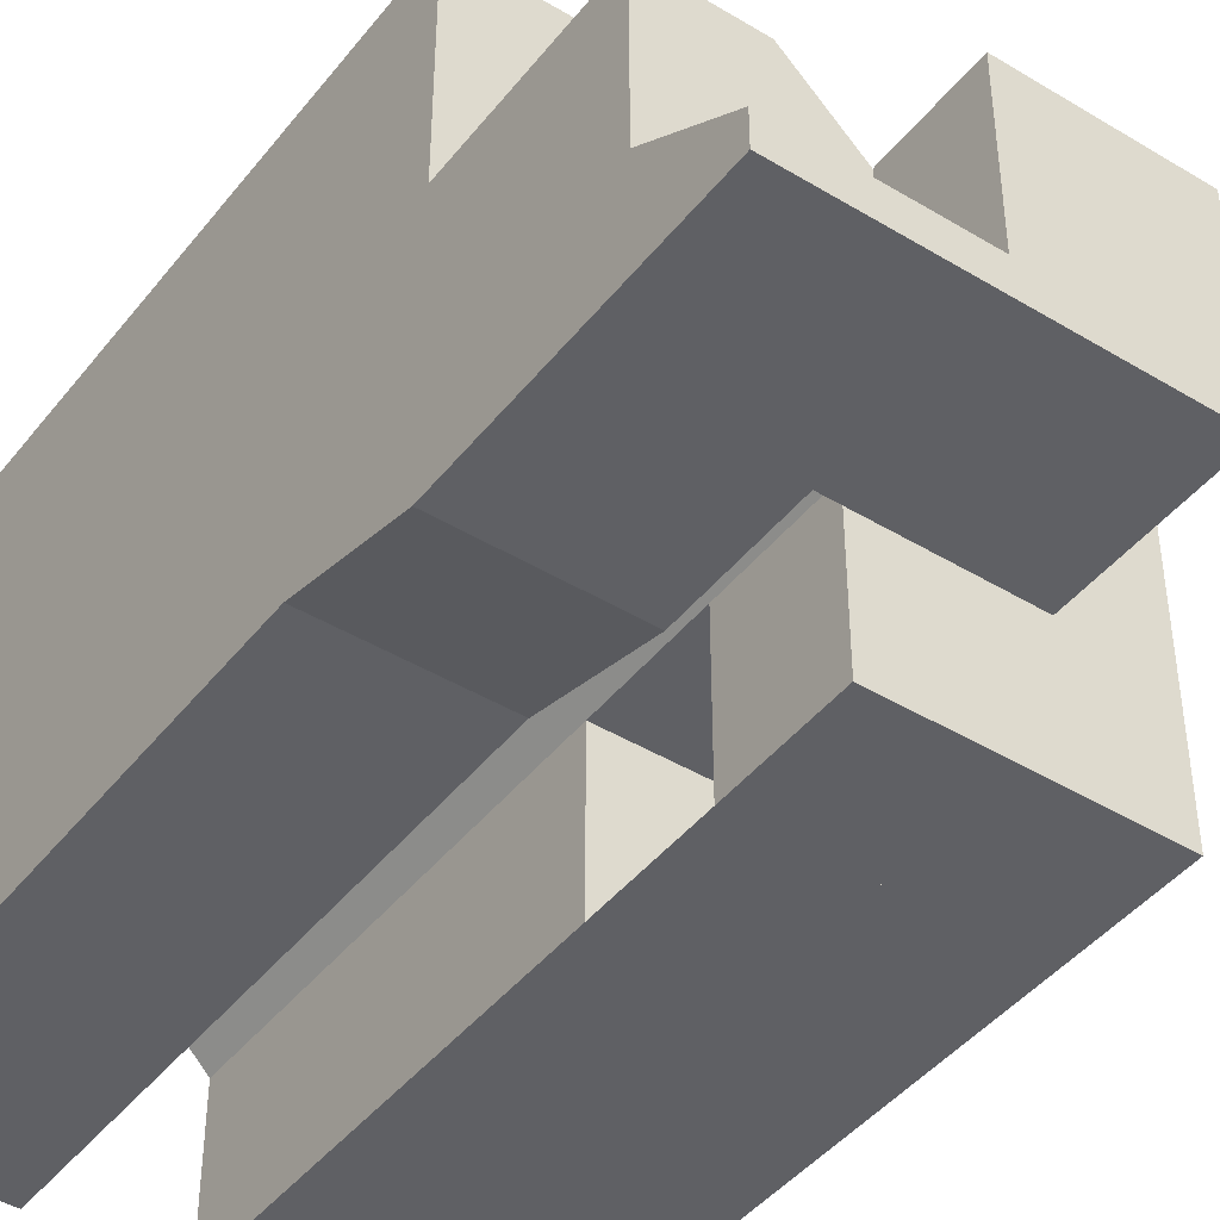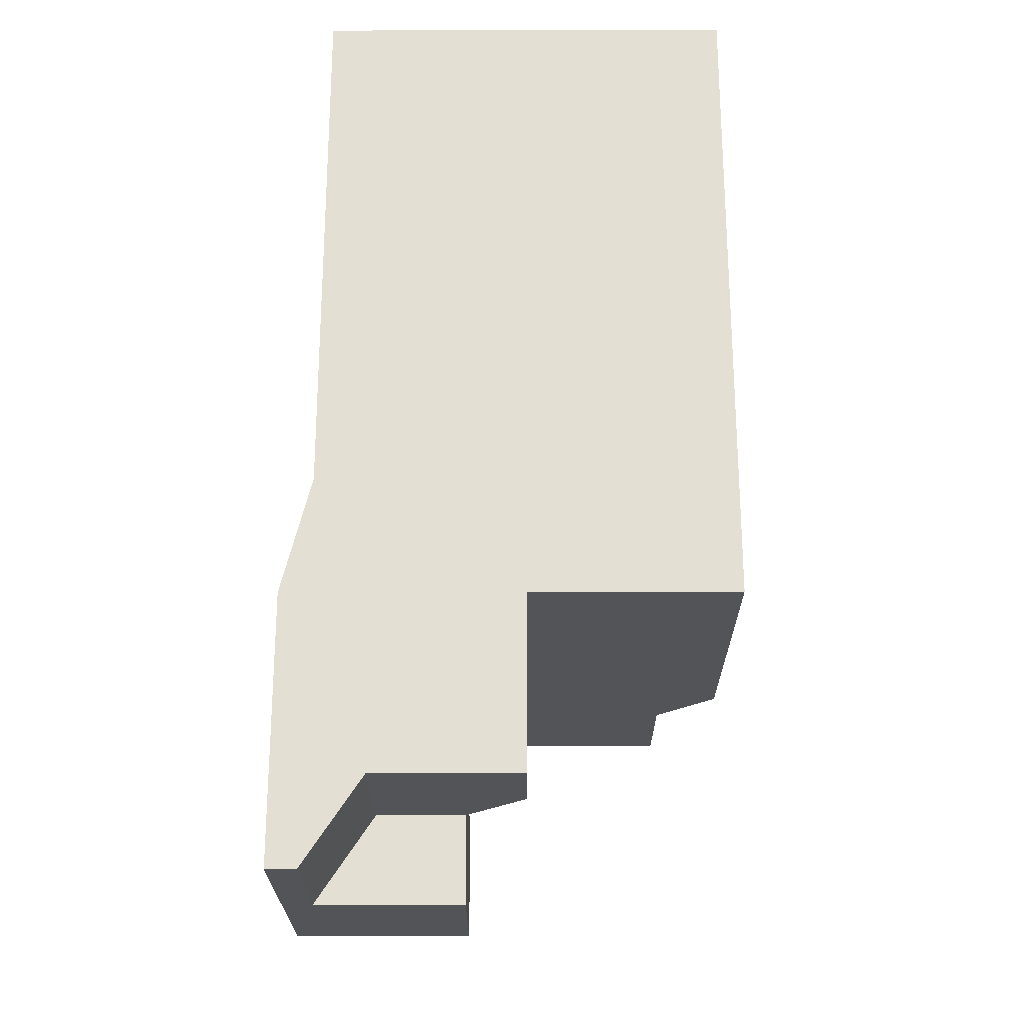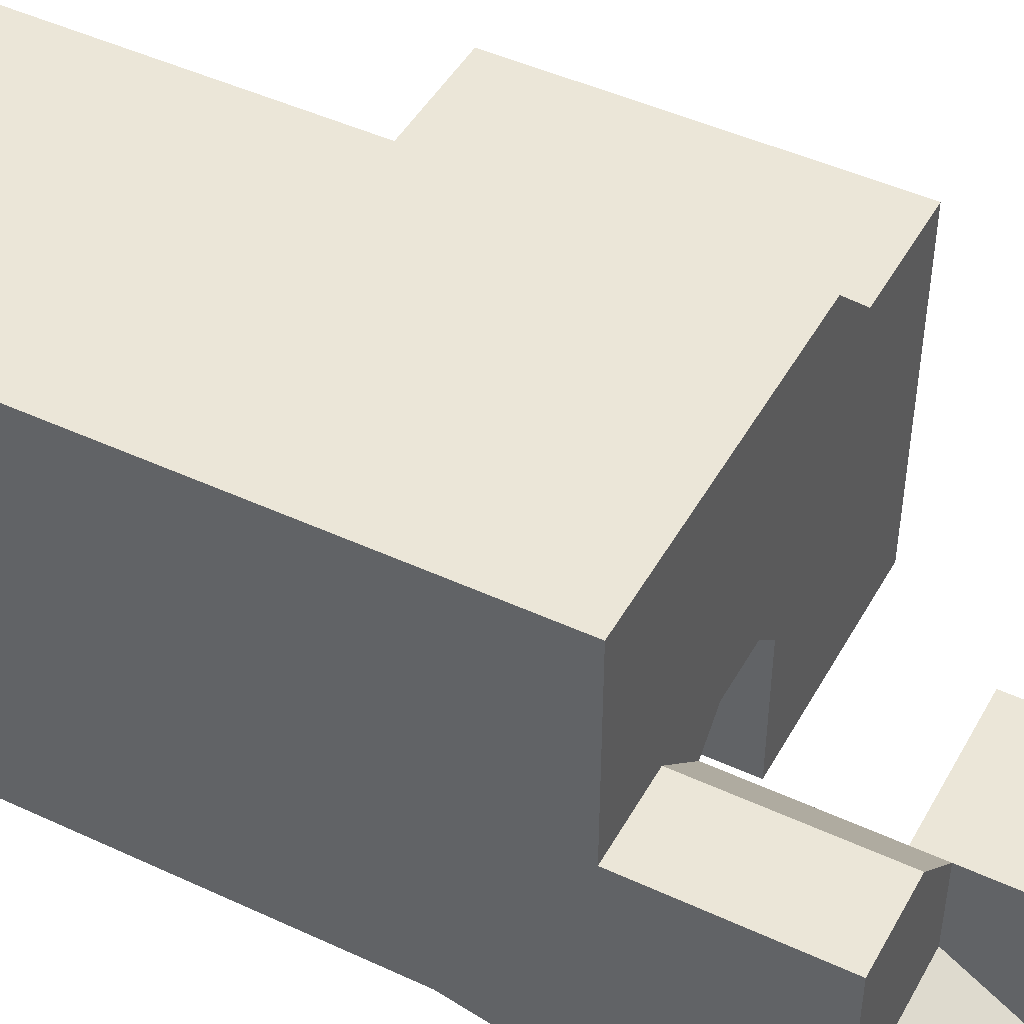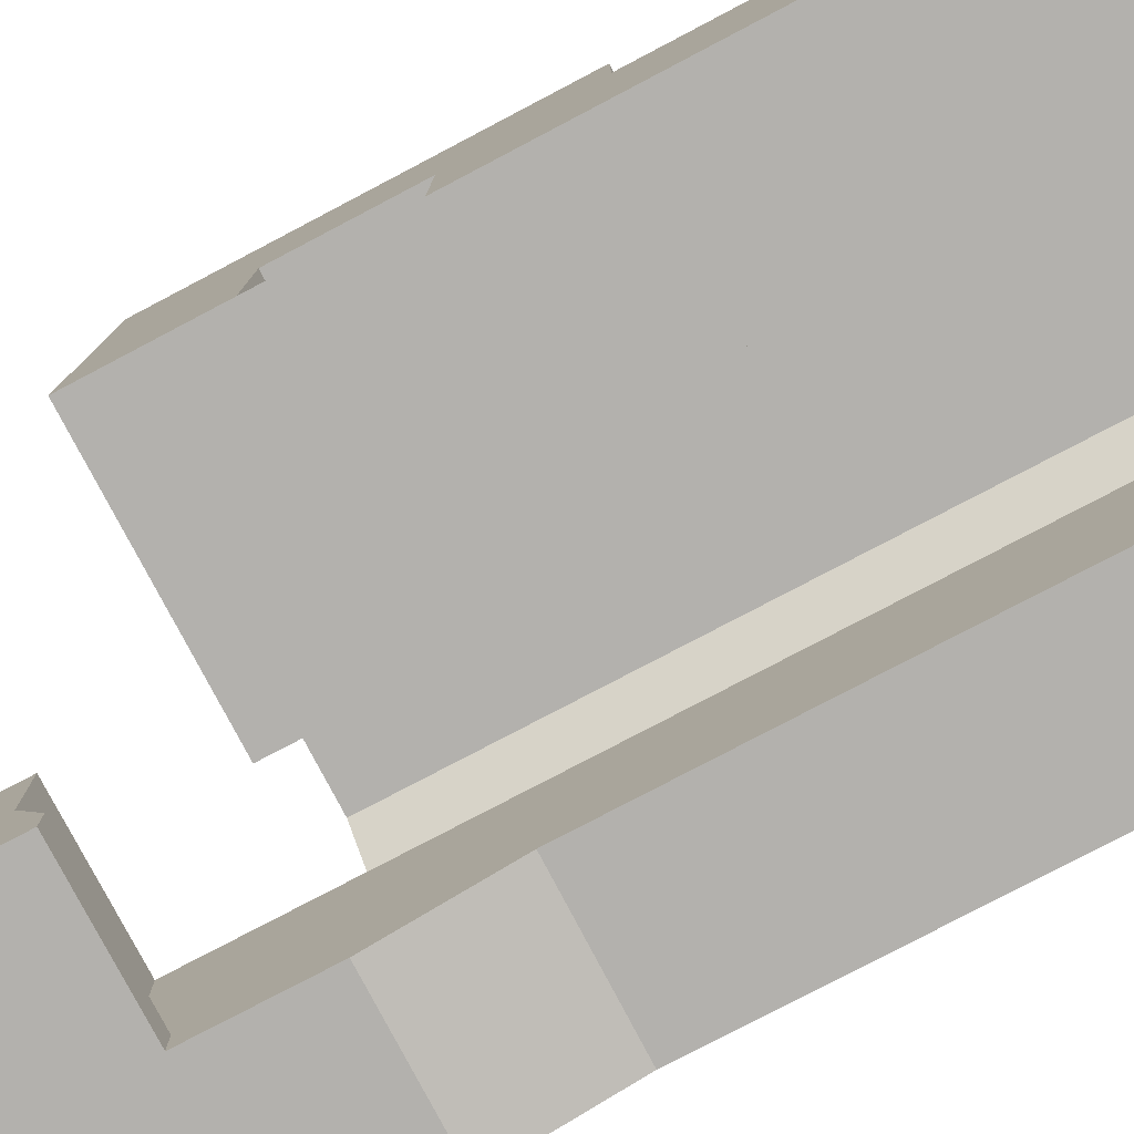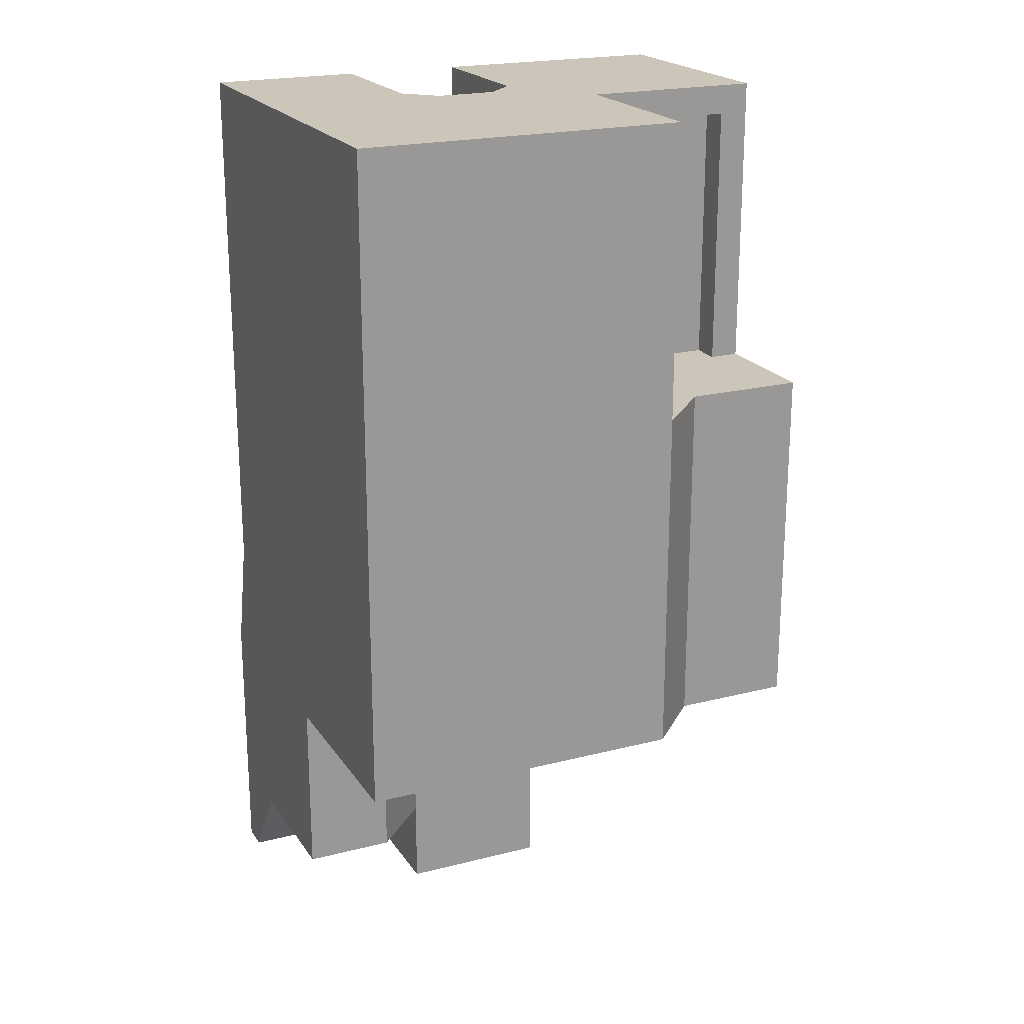
<metadata>
{"format":"obj","ext":"obj","renderer":"f3d","projection":"perspective","resolution":1024,"background":"white","views":[{"elev":-43.8,"azim":144.6,"up":"+Y"},{"elev":-23.5,"azim":90.2,"up":"+Z"},{"elev":46.3,"azim":117.9,"up":"+Y"},{"elev":-79.2,"azim":-62.3,"up":"+Y"},{"elev":20.9,"azim":155.4,"up":"+Z"}]}
</metadata>
<code>
v -6 14 10
v -6 8 20
v -6 14 20
v -6 8 10
v 5 8 20
v 5 8 10
v 5 14 10
v 5 14 20
v -6 14 -2
v -8 8 -2
v -8 12 -2
v -6 8 -2
v -8 8 10
v -6 8 10
v -6 14 10
v -8 12 10
v -12 8 -2
v -12 12 -2
v -12 8 10
v -12 12 10
v -6 0 10
v -6 0 20
v -12 0 10
v -12 0 20
v -12 8 20
v -6 8 20
v -11 8 19
v -6 8 19
v -12 8 10
v -11 8 10
v -6 8 19
v -6 7 19
v -6 7 10
v -11 8 19
v -6 8 19
v -11 7 19
v -6 7 19
v -11 8 10
v -6 7 10
v -11 7 10
v -11 8 10
v -11 8 19
v -11 7 10
v -11 7 19
v -4 0 10
v -4 0 20
v -6 8 20
v -4 8 20
v -4 14 20
v -6 14 20
v -4 14 -2
v -4 8 -2
v 0 0 20
v 2 0 10
v 2 0 20
v 0 0 10
v 0 8 20
v 2 8 20
v 2 14 20
v 0 14 20
v 2 14 -2
v 0 8 -2
v 0 14 -2
v 2 7 -2
v -12 6 10
v -12 0 20
v -12 6 20
v -12 0 10
v -12 8 10
v -12 8 20
v 5 6 20
v 5 6 10
v -6 6 -2
v -8 0 -2
v -8 6 -2
v -6 0 -2
v -8 0 10
v -6 0 10
v -6 6 10
v -8 6 10
v -12 0 -2
v -12 6 -2
v -12 0 10
v -12 6 10
v -12 0 20
v -6 0 20
v -6 6 20
v -12 6 20
v -12 8 20
v -6 8 10
v -12 6 10
v -12 8 10
v -6 6 10
v -12 0 10
v -6 0 10
v -4 0 20
v -4 5 20
v -4 5 -2
v -4 0 -2
v 0 5 20
v 2 6 20
v 0 5 -2
v 3 5 -2
v -3 8 20
v -3 14 20
v -3 14 -2
v -3 8 -2
v -3 6 20
v -3 6 -2
v -1 8 20
v -1 14 20
v -1 14 -2
v -1 8 -2
v -1 6 20
v -1 6 -2
v -8 0 10
v -6 0 6
v -8 0 6
v -12 0 6
v 5 8 6
v 5 14 6
v -12 12 6
v -12 12 10
v -12 8 6
v -6 0 10
v -4 0 6
v -4 0 10
v -6 0 6
v 0 0 10
v 2 0 6
v 2 0 10
v 0 0 6
v 5 6 6
v -12 5 6
v -12 0 6
v -8 0 2
v -6 0 -2
v -6 0 2
v -8 0 -2
v -12 0 2
v -12 0 -2
v 5 8 2
v 5 7 -2
v 5 14 -2
v 5 14 2
v -12 12 -2
v -12 8 2
v -12 12 2
v -12 8 -2
v -6 0 2
v -4 0 -2
v -4 0 2
v -6 0 -2
v 0 0 2
v 2 -1 -2
v 2 0 2
v 0 -1 -2
v 5 6 2
v 5 5 -2
v -12 6 -2
v -12 0 2
v -12 5 2
v -12 0 -2
v -8 0 3
v -6 0 3
v -12 0 3
v 5 8 3
v 5 14 3
v -12 8 3
v -12 12 3
v -6 0 3
v -4 0 3
v 0 0 3
v 2 0 2
v 2 0 3
v 0 0 2
v 5 6 3
v -12 5 3
v -8 0 5
v -6 0 5
v -12 0 5
v 5 8 5
v 5 14 5
v -12 12 5
v -12 8 5
v -6 0 5
v -4 0 5
v 0 0 5
v 2 0 5
v 5 6 5
v -12 5 5
v -12 5 3
v -12 5 2
v -4 5 3
v -4 5 2
v -12 5 2
v -12 0 2
v -4 5 2
v -4 0 2
v -12 5 5
v -4 5 5
v -12 0 6
v -12 5 6
v -4 0 6
v -4 5 6
v -12 5 6
v -4 5 6
v 0 5 2
v -1 6 2
v -1 6 -2
v 0 5 -2
v -3 6 2
v -1 6 -2
v -1 6 2
v -3 6 -2
v -4 0 2
v -4 0 -2
v -4 5 -2
v -4 5 2
v -3 6 2
v -4 5 2
v -4 5 -2
v -3 6 -2
v 0 5 20
v -1 6 20
v -1 6 6
v 0 5 6
v -3 6 6
v -1 6 6
v -3 6 20
v -1 6 20
v -4 0 20
v -4 0 6
v -4 5 6
v -4 5 20
v -4 5 20
v -3 6 6
v -3 6 20
v -4 5 6
v 0 5 -2
v 3 5 -2
v 2 7 -2
v 2 5 -8
v 0 5 -8
v 2 7 -8
v 0 -1 -2
v 2 -1 -7
v 2 -1 -2
v 0 -1 -7
v 2 -1 -8
v 0 -1 -8
v 2 7 -8
v 0 5 -8
v 2 7 -7
v 0 5 -7
v 2 7 -2
v 0 5 -2
v 5 5 -7
v 5 7 -7
v 5 5 -8
v 5 7 -8
v -5 -1 -8
v -5 -1 -7
v 5 0 20
v 5 0 10
v 5 2 10
v 5 2 20
v 0 2 20
v 0 0 20
v 2 0 20
v 2 2 20
v 2 0 -11
v 0 -1 -11
v 0 0 -11
v 2 -1 -11
v 0 2 -8
v 2 2 -8
v 5 0 6
v 5 2 6
v 5 0 2
v 5 -1 -2
v 5 2 -2
v 5 2 2
v 5 0 3
v 5 2 3
v 5 0 5
v 5 2 5
v 0 2 -2
v 0 0 2
v 0 2 2
v 0 -1 -2
v 0 5 -2
v 0 5 2
v 0 2 6
v 0 0 20
v 0 2 20
v 0 0 6
v 0 5 6
v 0 5 20
v 0 2 -7
v 0 -1 -7
v 0 5 -7
v -5 2 -8
v -5 -1 -7
v -5 2 -7
v -5 -1 -8
v -5 5 -8
v -5 5 -7
v 5 -1 -7
v 5 2 -7
v 5 -1 -8
v 5 2 -8
v -5 -1 -6
v 0 -1 -6
v 0 0 -6
v -5 0 -6
v -5 2 -7
v 0 2 -7
v 0 5 -7
v -5 5 -7
v 0 5 -11
v -5 2 -11
v -5 5 -11
v 0 2 -11
v -5 -1 -11
v -5 -1 -6
v 0 -1 -6
v 0 -1 -7
v 0 2 -7
v 0 -1 -6
v 0 0 -6
v -5 0 -6
v -5 -1 -6
v 0 2 -7
v -5 2 -7
v 0 0 -6
v -5 0 -6
v 2 0 2
v 2 -1 -2
v 5 0 2
v 5 -1 -2
v 5 -1 -11
v 5 0 -11
v 5 -1 -2
v 5 -1 -7
v 5 7 -2
v 5 14 -2
v 5 -1 -8
v 5 5 -8
v 5 7 -8
v 5 14 20
v 5 8 20
v 5 2 -8
v 2 0 6
v 5 0 10
v 5 0 6
v 5 0 20
v 5 6 20
v 5 2 20
v 5 0 20
v 2 0 5
v 5 0 5
v 2 0 3
v 5 0 3
v 2 0 2
v 5 0 2
v 2 -1 -11
v 0 -1 -11
v 5 -1 -11
v 2 2 -8
v 5 2 -8
v 2 0 -11
v 5 0 -11
v 5 0 -11
v 5 -1 -11
v 0 -1 -8
v 0 2 -8
v 0 -1 -11
v 0 0 -11
v 0 2 -8
v 0 0 -11
v -5 -1 -11
v -5 2 -11
v 0 2 -8
v 0 -1 -8
v 0 2 -11
v 0 -1 -11
v -5 -1 -11
v -5 5 -11
v 0 5 -8
v 0 5 -11
v -6 7 19
v -6 7 10
v -11 7 19
v -11 7 10
v 0 5 -7
v 0 5 -8
v -5 5 -7
v -5 5 -8
v 2 7 -8
v 2 7 -7
v 5 7 -8
v 5 7 -7
v 2 7 -2
v 5 7 -2
v -5 5 -11
v 0 5 -11
v -4 14 10
v -6 14 10
v -6 14 20
v -4 14 20
v 2 14 10
v 0 14 10
v 0 14 20
v 2 14 20
v -3 14 10
v -3 14 20
v -1 14 10
v -1 14 20
v -6 14 6
v -8 12 6
v -6 14 10
v -8 12 10
v -8 12 6
v -12 12 6
v -12 12 10
v -8 12 10
v -4 14 6
v -6 14 6
v 2 14 6
v 0 14 6
v -3 14 6
v -1 14 6
v -6 14 -2
v -8 12 -2
v -8 12 2
v -6 14 2
v -8 12 -2
v -12 12 -2
v -12 12 2
v -8 12 2
v -4 14 -2
v -6 14 -2
v -6 14 2
v -4 14 2
v 2 14 -2
v 0 14 -2
v 0 14 2
v 2 14 2
v -3 14 -2
v -3 14 2
v -1 14 -2
v -1 14 2
v -8 12 3
v -6 14 3
v -12 12 3
v -8 12 3
v -6 14 3
v -4 14 3
v 0 14 3
v 2 14 3
v -3 14 3
v -1 14 3
v -8 12 5
v -6 14 5
v -12 12 5
v -8 12 5
v -6 14 5
v -4 14 5
v 0 14 5
v 2 14 5
v -3 14 5
v -1 14 5
v 5 14 -2
v 5 14 2
v 5 14 3
v 5 14 5
v 5 14 6
v 5 14 10
v 5 14 20
g submesh0
f 1 2 3
f 1 4 2
f 5 6 7
f 8 5 7
f 9 10 11
f 9 12 10
f 13 14 15
f 16 13 15
f 11 17 18
f 11 10 17
f 19 13 16
f 20 19 16
f 21 22 23
f 22 24 23
f 25 26 27
f 26 28 27
f 29 25 30
f 25 27 30
f 31 4 32
f 4 33 32
f 34 35 36
f 35 37 36
f 14 38 39
f 38 40 39
f 41 42 43
f 42 44 43
f 22 45 46
f 22 21 45
f 47 48 49
f 50 47 49
f 51 12 9
f 51 52 12
f 53 54 55
f 53 56 54
f 57 58 59
f 60 57 59
f 61 62 63
f 61 64 62
f 65 66 67
f 65 68 66
f 69 67 70
f 69 65 67
f 71 72 6
f 5 71 6
f 73 74 75
f 73 76 74
f 12 75 10
f 12 73 75
f 77 78 79
f 80 77 79
f 80 79 14
f 13 80 14
f 75 81 82
f 75 74 81
f 10 82 17
f 10 75 82
f 83 77 80
f 84 83 80
f 84 80 13
f 19 84 13
f 85 86 87
f 88 85 87
f 88 87 47
f 89 88 47
f 90 91 92
f 90 93 91
f 93 94 91
f 93 95 94
f 86 96 97
f 87 86 97
f 87 97 48
f 47 87 48
f 98 76 73
f 98 99 76
f 52 73 12
f 52 98 73
f 100 101 58
f 57 100 58
f 64 102 62
f 64 103 102
f 48 104 105
f 49 48 105
f 106 52 51
f 106 107 52
f 97 108 104
f 48 97 104
f 107 98 52
f 107 109 98
f 104 110 111
f 105 104 111
f 110 57 60
f 111 110 60
f 112 107 106
f 112 113 107
f 63 113 112
f 63 62 113
f 108 114 110
f 104 108 110
f 114 100 57
f 110 114 57
f 113 109 107
f 113 115 109
f 62 115 113
f 62 102 115
f 116 117 21
f 116 118 117
f 23 118 116
f 23 119 118
f 6 120 121
f 7 6 121
f 122 69 123
f 122 124 69
f 125 126 127
f 125 128 126
f 129 130 131
f 129 132 130
f 72 133 120
f 6 72 120
f 134 68 65
f 134 135 68
f 124 65 69
f 124 134 65
f 136 137 138
f 136 139 137
f 140 139 136
f 140 141 139
f 142 143 144
f 145 142 144
f 146 147 148
f 146 149 147
f 150 151 152
f 150 153 151
f 154 155 156
f 154 157 155
f 158 159 143
f 142 158 143
f 160 161 162
f 160 163 161
f 149 162 147
f 149 160 162
f 164 138 165
f 164 136 138
f 166 136 164
f 166 140 136
f 167 142 145
f 168 167 145
f 148 169 170
f 148 147 169
f 171 152 172
f 171 150 152
f 173 174 175
f 173 176 174
f 177 158 142
f 167 177 142
f 147 178 169
f 147 162 178
f 179 165 180
f 179 164 165
f 118 180 117
f 118 179 180
f 181 164 179
f 181 166 164
f 119 179 118
f 119 181 179
f 120 182 183
f 121 120 183
f 182 167 168
f 183 182 168
f 184 124 122
f 184 185 124
f 170 185 184
f 170 169 185
f 186 172 187
f 186 171 172
f 128 187 126
f 128 186 187
f 188 175 189
f 188 173 175
f 132 189 130
f 132 188 189
f 133 190 182
f 120 133 182
f 190 177 167
f 182 190 167
f 185 134 124
f 185 191 134
f 169 191 185
f 169 178 191
f 192 193 194
f 193 195 194
f 196 197 198
f 197 199 198
f 200 192 201
f 192 194 201
f 202 203 204
f 203 205 204
f 206 200 207
f 200 201 207
f 208 209 210
f 208 210 211
f 212 213 214
f 212 215 213
f 216 217 218
f 219 216 218
f 220 221 222
f 220 222 223
f 224 225 226
f 224 226 227
f 227 226 209
f 227 209 208
f 228 214 229
f 228 212 214
f 230 229 231
f 230 228 229
f 232 233 234
f 235 232 234
f 236 237 238
f 236 239 237
f 239 220 237
f 239 221 220
f 240 241 242
f 243 244 245
f 246 247 248
f 246 249 247
f 249 250 247
f 249 251 250
f 252 253 254
f 253 255 254
f 254 255 256
f 255 257 256
f 159 258 259
f 143 159 259
f 258 260 261
f 259 258 261
f 251 249 262
f 249 263 262
f 264 265 266
f 267 264 266
f 267 266 72
f 71 267 72
f 268 269 270
f 268 270 271
f 100 268 271
f 100 271 101
f 272 273 274
f 272 275 273
f 243 276 244
f 243 277 276
f 265 278 279
f 266 265 279
f 266 279 133
f 72 266 133
f 280 281 282
f 283 280 282
f 283 282 159
f 158 283 159
f 284 280 283
f 285 284 283
f 285 283 158
f 177 285 158
f 278 286 287
f 279 278 287
f 279 287 190
f 133 279 190
f 286 284 285
f 287 286 285
f 287 285 177
f 190 287 177
f 288 289 290
f 288 291 289
f 292 290 293
f 292 288 290
f 294 295 296
f 294 297 295
f 298 296 299
f 298 294 296
f 290 297 294
f 290 289 297
f 293 294 298
f 293 290 294
f 300 291 288
f 300 301 291
f 302 288 292
f 302 300 288
f 303 304 305
f 303 306 304
f 307 305 308
f 307 303 305
f 281 309 310
f 282 281 310
f 282 310 258
f 159 282 258
f 309 311 312
f 310 309 312
f 310 312 260
f 258 310 260
f 313 314 315
f 316 313 315
f 317 318 319
f 320 317 319
f 321 322 323
f 321 324 322
f 324 325 322
f 324 273 325
f 263 249 326
f 249 327 326
f 328 329 330
f 329 331 330
f 305 304 332
f 304 333 332
f 334 335 336
f 335 337 336
f 338 339 340
f 339 341 340
f 275 272 342
f 272 343 342
f 248 247 344
f 247 345 344
f 64 61 346
f 61 347 346
f 247 250 345
f 250 348 345
f 243 245 349
f 245 350 349
f 59 58 351
f 58 352 351
f 277 243 353
f 243 349 353
f 54 354 355
f 354 356 355
f 55 54 357
f 54 355 357
f 58 101 352
f 101 358 352
f 101 271 358
f 271 359 358
f 271 270 359
f 270 360 359
f 354 361 356
f 361 362 356
f 361 363 362
f 363 364 362
f 363 365 364
f 365 366 364
f 250 251 367
f 251 368 367
f 348 250 369
f 250 367 369
f 370 371 372
f 371 373 372
f 312 311 374
f 311 375 374
f 376 377 378
f 377 379 378
f 380 370 381
f 370 372 381
f 306 303 382
f 303 383 382
f 384 385 386
f 385 387 386
f 251 262 368
f 262 388 368
f 303 307 383
f 307 389 383
f 390 384 391
f 384 386 391
g submesh1
f 392 393 394
f 393 395 394
f 396 397 398
f 397 399 398
f 400 401 402
f 401 403 402
f 401 404 403
f 404 405 403
f 399 397 406
f 397 407 406
g submesh2
f 408 409 410
f 411 408 410
f 412 413 414
f 415 412 414
f 416 408 411
f 417 416 411
f 413 418 419
f 414 413 419
f 418 416 417
f 419 418 417
f 420 421 422
f 421 423 422
f 424 425 426
f 427 424 426
f 428 429 409
f 408 428 409
f 430 431 413
f 412 430 413
f 432 428 408
f 416 432 408
f 431 433 418
f 413 431 418
f 433 432 416
f 418 433 416
f 434 435 436
f 437 434 436
f 438 439 440
f 441 438 440
f 442 443 444
f 445 442 444
f 446 447 448
f 449 446 448
f 450 442 445
f 451 450 445
f 447 452 453
f 448 447 453
f 452 450 451
f 453 452 451
f 437 436 454
f 455 437 454
f 441 440 456
f 457 441 456
f 445 444 458
f 459 445 458
f 449 448 460
f 461 449 460
f 451 445 459
f 462 451 459
f 448 453 463
f 460 448 463
f 453 451 462
f 463 453 462
f 455 454 464
f 465 455 464
f 465 464 421
f 420 465 421
f 457 456 466
f 467 457 466
f 467 466 425
f 424 467 425
f 459 458 468
f 469 459 468
f 469 468 429
f 428 469 429
f 461 460 470
f 471 461 470
f 471 470 431
f 430 471 431
f 462 459 469
f 472 462 469
f 472 469 428
f 432 472 428
f 460 463 473
f 470 460 473
f 470 473 433
f 431 470 433
f 463 462 472
f 473 463 472
f 473 472 432
f 433 473 432
f 446 449 474
f 449 475 474
f 449 461 475
f 461 476 475
f 461 471 476
f 471 477 476
f 471 430 477
f 430 478 477
f 430 412 478
f 412 479 478
f 412 415 479
f 415 480 479

</code>
